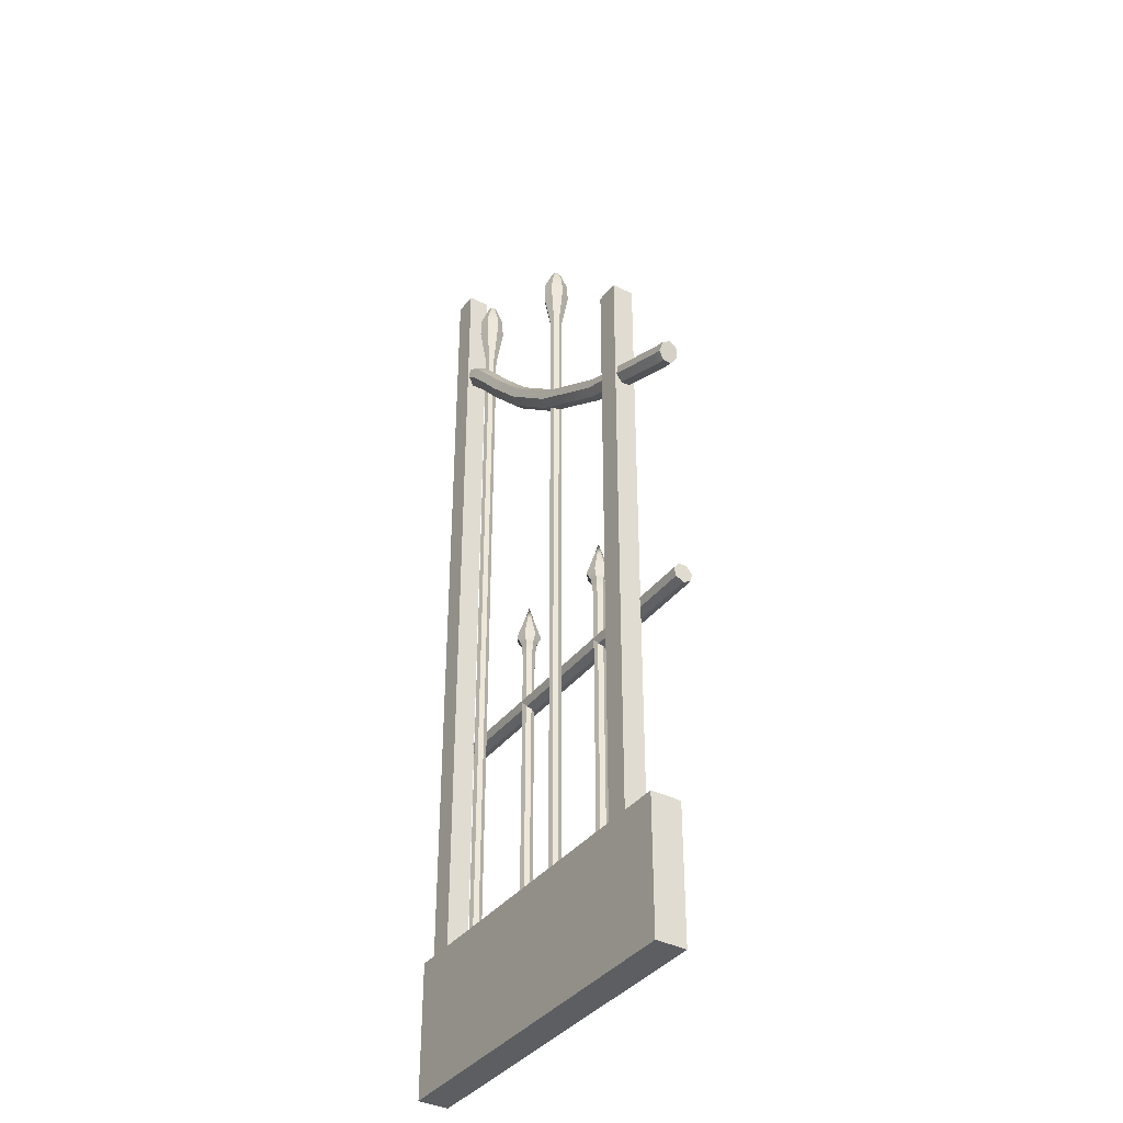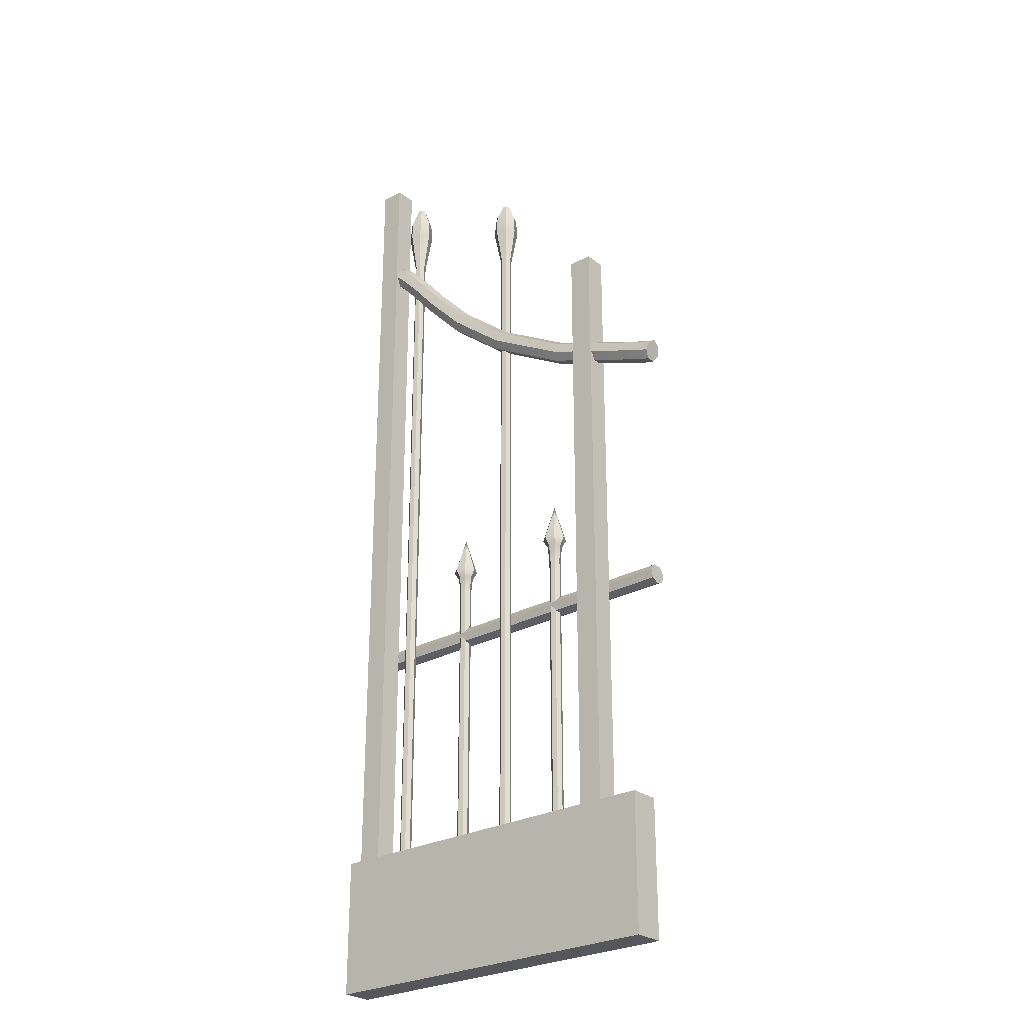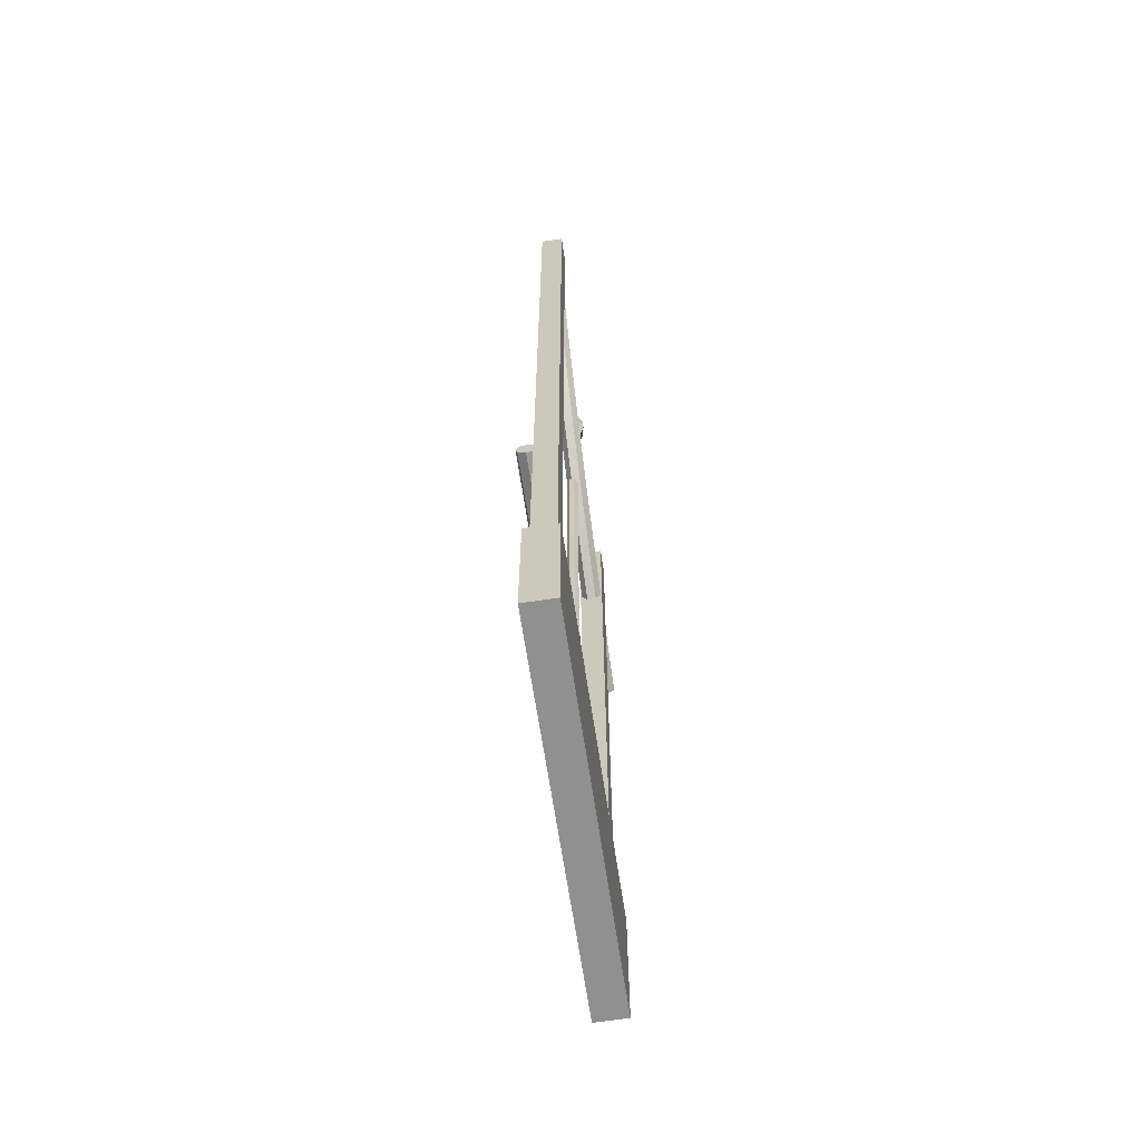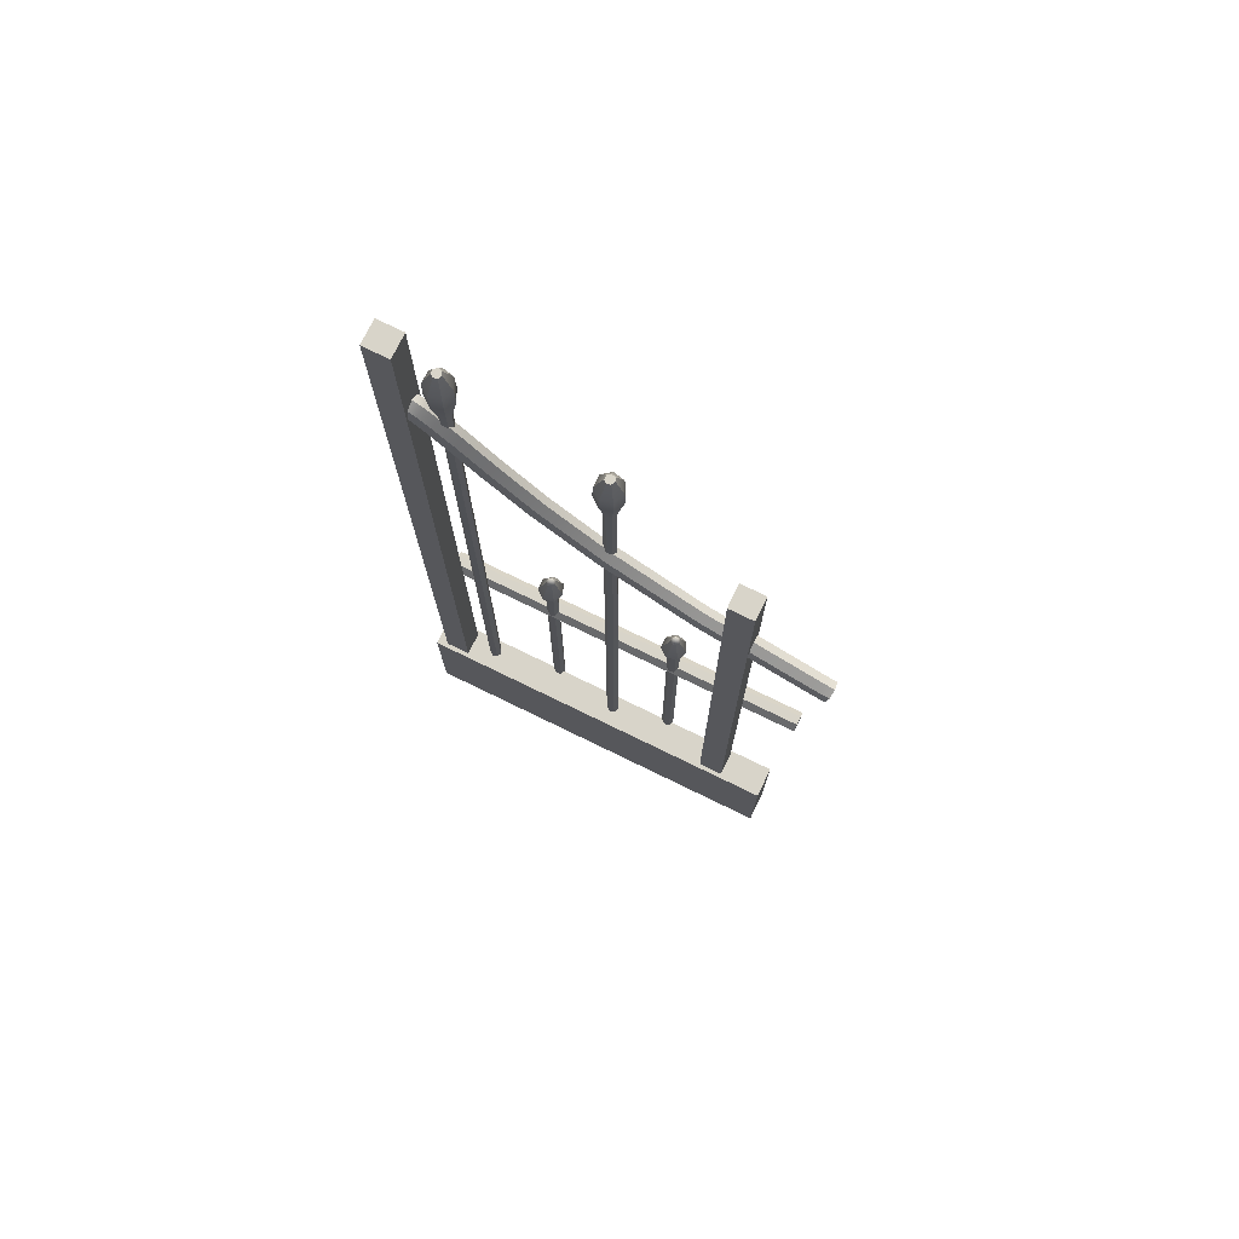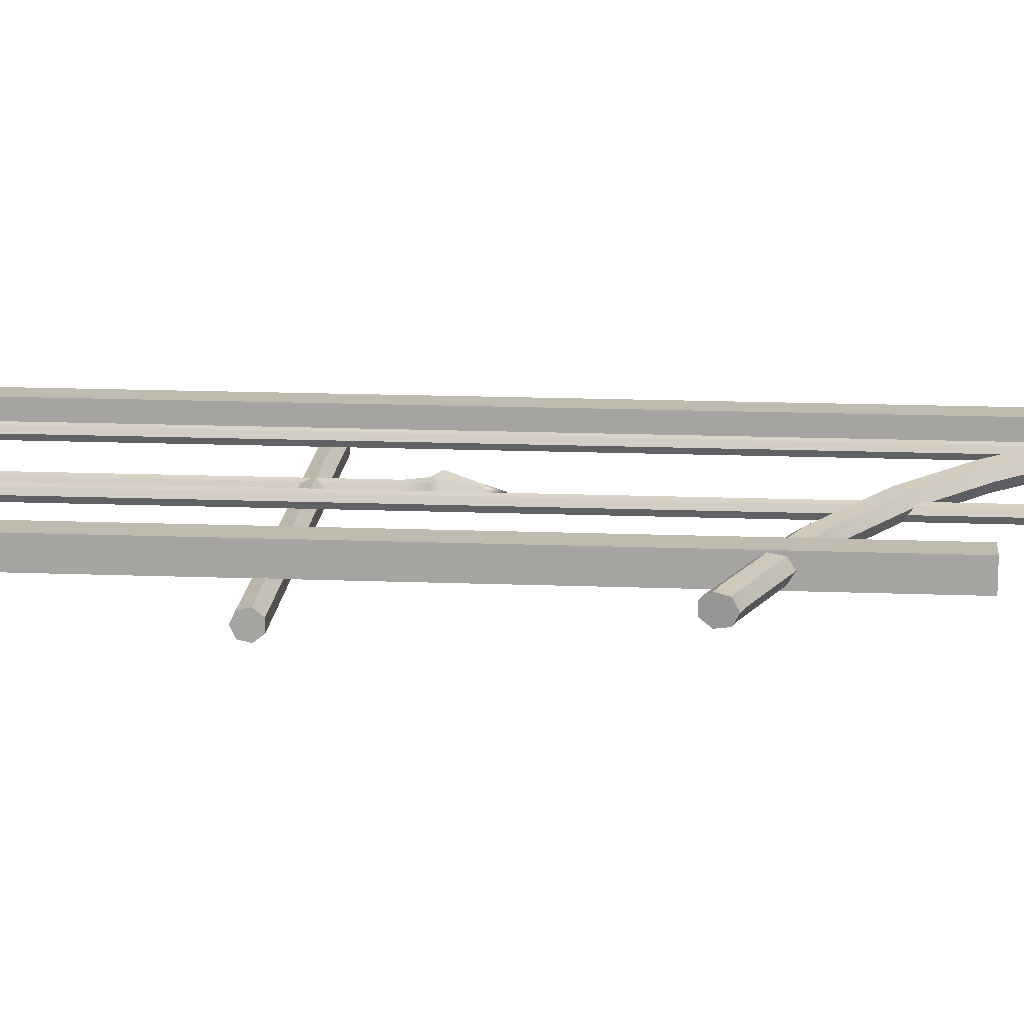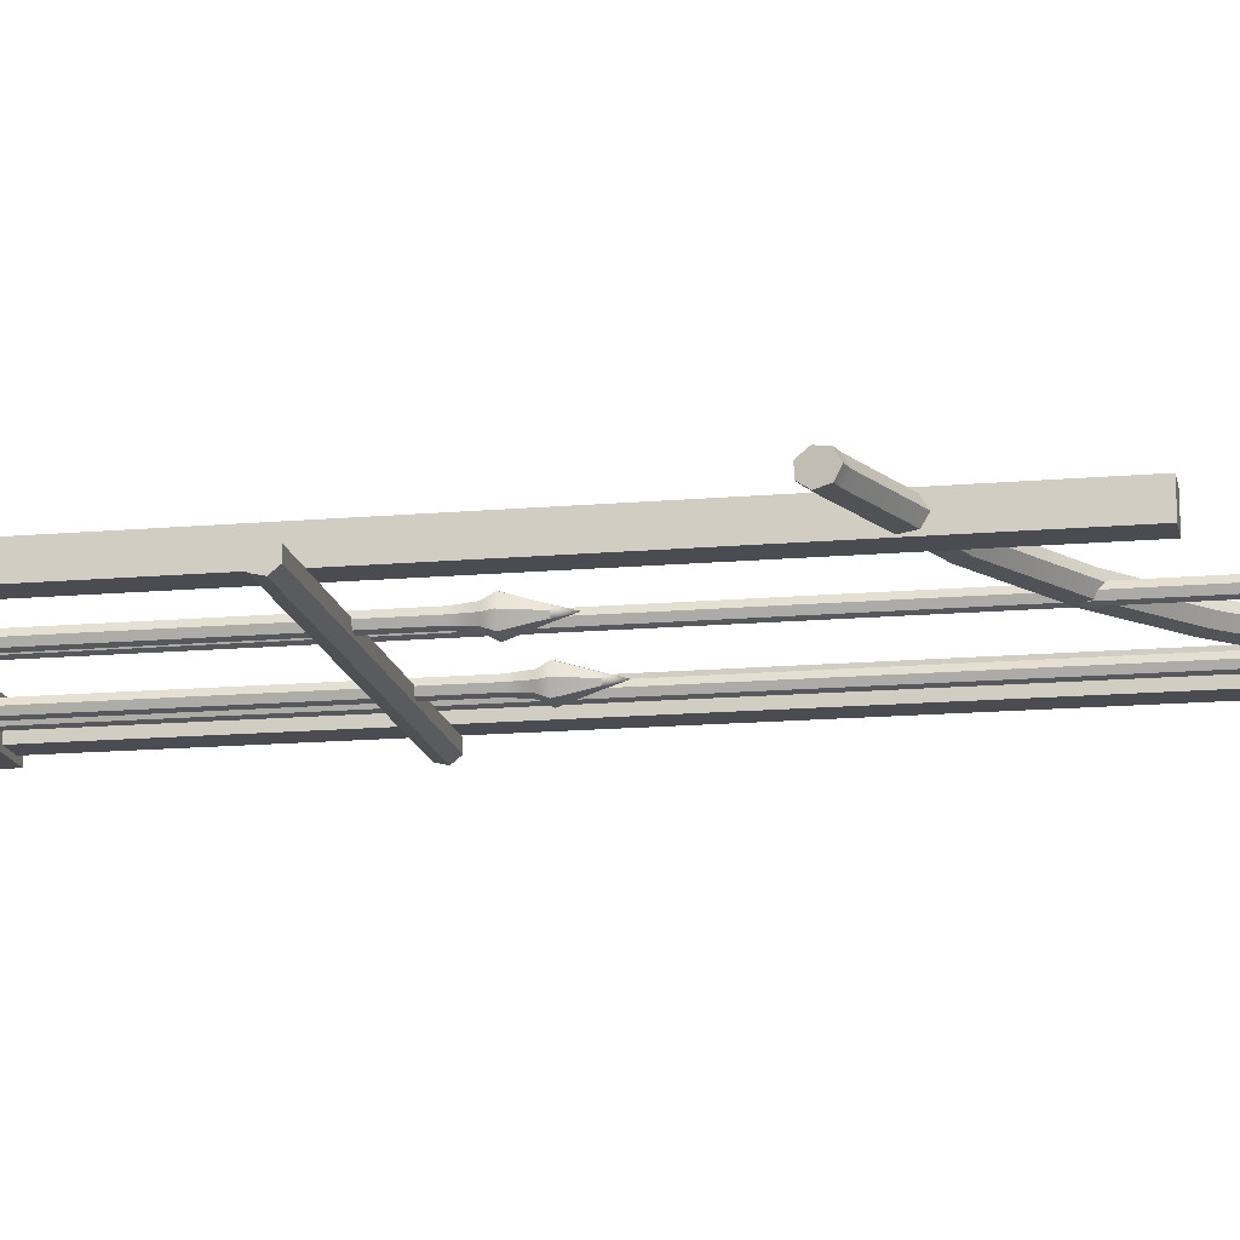
<metadata>
{"format":"obj","ext":"obj","renderer":"f3d","projection":"perspective","resolution":1024,"background":"white","views":[{"elev":-37.6,"azim":57.0,"up":"+Y"},{"elev":-26.9,"azim":40.3,"up":"+Y"},{"elev":-65.5,"azim":-81.5,"up":"+Y"},{"elev":75.3,"azim":26.0,"up":"+Y"},{"elev":16.0,"azim":94.6,"up":"+Z"},{"elev":-15.3,"azim":100.6,"up":"+Z"}]}
</metadata>
<code>
g default
v 5.286 -262 8.704
v 278 -262 8.704
v 5.286 -162 8.704
v 278 -162 8.704
v 5.286 -162 -13.96
v 278 -162 -13.96
v 5.286 -262 -13.96
v 278 -262 -13.96
v 12.88 -170.3 5.59
v 30.64 -170.3 5.59
v 12.88 461.2 5.59
v 30.64 461.2 5.59
v 12.88 461.2 -10.84
v 30.64 461.2 -10.84
v 12.88 -170.3 -10.84
v 30.64 -170.3 -10.84
v 300.9 193.9 -8.476
v 299 186.8 -9.921
v 297.4 181.1 -5.873
v 297.4 181.1 0.6196
v 299 186.8 4.668
v 300.9 193.9 3.223
v 301.7 197.1 -2.627
v 293.7 195.9 -8.476
v 291.8 188.8 -9.921
v 290.3 183.1 -5.873
v 290.3 183.1 0.6196
v 291.8 188.8 4.668
v 293.7 195.9 3.223
v 294.6 199 -2.627
v 299.5 188.7 -2.627
v 211.6 227.1 -8.476
v 150.1 262.9 -8.476
v 106.9 298.2 -8.476
v 77.52 329.3 -8.476
v 57.6 352.5 -8.476
v 44.1 367 -8.476
v 35.42 374.8 -8.476
v 29.56 378.4 -8.476
v 24.56 379.8 -8.476
v 208.9 220.2 -9.921
v 146.4 256.5 -9.921
v 102.2 292.5 -9.921
v 72.18 324.2 -9.921
v 52.01 347.6 -9.921
v 38.71 362 -9.921
v 30.49 369.4 -9.921
v 25.81 372.1 -9.921
v 23.08 372.6 -9.921
v 23.47 374.5 -2.627
v 206.8 214.7 -5.873
v 143.4 251.4 -5.873
v 98.48 288 -5.873
v 67.89 320.2 -5.873
v 47.54 343.8 -5.873
v 34.38 357.9 -5.873
v 26.53 365 -5.873
v 22.79 367 -5.873
v 21.89 366.8 -5.873
v 206.8 214.7 0.6196
v 143.4 251.4 0.6196
v 98.48 288 0.6196
v 67.89 320.2 0.6196
v 47.54 343.8 0.6196
v 34.38 357.9 0.6196
v 26.53 365 0.6196
v 22.79 367 0.6196
v 21.89 366.8 0.6196
v 208.9 220.2 4.668
v 146.4 256.5 4.668
v 102.2 292.5 4.668
v 72.18 324.2 4.668
v 52.01 347.6 4.668
v 38.71 362 4.668
v 30.49 369.4 4.668
v 25.81 372.1 4.668
v 23.08 372.6 4.668
v 211.6 227.1 3.223
v 150.1 262.9 3.223
v 106.9 298.2 3.223
v 77.52 329.3 3.223
v 57.6 352.5 3.223
v 44.1 367 3.223
v 35.42 374.8 3.223
v 29.56 378.4 3.223
v 24.56 379.8 3.223
v 212.7 230.2 -2.627
v 151.7 265.7 -2.627
v 108.9 300.8 -2.627
v 79.9 331.5 -2.627
v 60.08 354.6 -2.627
v 46.5 369.2 -2.627
v 37.62 377.3 -2.627
v 31.24 381.3 -2.627
v 25.22 383 -2.627
v 51.73 -173.8 -9.005
v 48 -173.8 -9.858
v 45 -173.8 -7.469
v 45 -173.8 -3.638
v 48 -173.8 -1.249
v 51.73 -173.8 -2.102
v 53.4 -173.8 -5.553
v 51 436.5 -8.007
v 48.35 436.5 -8.613
v 46.22 436.5 -6.915
v 46.22 436.5 -4.192
v 48.35 436.5 -2.493
v 51 436.5 -3.099
v 52.18 436.5 -5.553
v 48.98 -173.8 -5.553
v 48.98 436.5 -5.553
v 51.73 375.4 -9.005
v 53.4 375.4 -5.553
v 51.73 375.4 -2.102
v 48 375.4 -1.249
v 45 375.4 -3.638
v 45 375.4 -7.469
v 48 375.4 -9.858
v 54.72 405.9 -13.07
v 58.34 405.9 -5.553
v 54.72 405.9 1.966
v 46.58 405.9 3.823
v 40.06 405.9 -1.38
v 40.06 405.9 -9.726
v 46.58 405.9 -14.93
v 54.38 421.2 -12.61
v 57.78 421.2 -5.553
v 54.38 421.2 1.506
v 46.74 421.2 3.249
v 40.62 421.2 -1.636
v 40.62 421.2 -9.471
v 46.74 421.2 -14.36
v 151.7 -164.8 -9.005
v 148 -164.8 -9.858
v 145 -164.8 -7.469
v 145 -164.8 -3.638
v 148 -164.8 -1.249
v 151.7 -164.8 -2.102
v 153.4 -164.8 -5.553
v 151 394 -8.007
v 148.3 394 -8.613
v 146.2 394 -6.915
v 146.2 394 -4.192
v 148.3 394 -2.493
v 151 394 -3.099
v 152.2 394 -5.553
v 149 -164.8 -5.553
v 149 394 -5.553
v 151.7 338.1 -9.005
v 153.4 338.1 -5.553
v 151.7 338.1 -2.102
v 148 338.1 -1.249
v 145 338.1 -3.638
v 145 338.1 -7.469
v 148 338.1 -9.858
v 154.7 366 -13.07
v 158.3 366 -5.553
v 154.7 366 1.966
v 146.6 366 3.823
v 140.1 366 -1.38
v 140.1 366 -9.726
v 146.6 366 -14.93
v 154.4 380 -12.61
v 157.8 380 -5.553
v 154.4 380 1.506
v 146.7 380 3.249
v 140.6 380 -1.636
v 140.6 380 -9.471
v 146.7 380 -14.36
v 228.1 -179.7 5.59
v 245.9 -179.7 5.59
v 228.1 295.4 5.59
v 245.9 295.4 5.59
v 228.1 295.4 -10.84
v 245.9 295.4 -10.84
v 228.1 -179.7 -10.84
v 245.9 -179.7 -10.84
v 194 -165.5 -18.18
v 190.3 -165.5 -19.03
v 187.3 -165.5 -16.65
v 187.3 -165.5 -12.81
v 190.3 -165.5 -10.43
v 194 -165.5 -11.28
v 195.7 -165.5 -14.73
v 193.3 83.33 -17.18
v 190.6 83.33 -17.79
v 188.5 83.33 -16.09
v 188.5 83.33 -13.37
v 190.6 83.33 -11.67
v 193.3 83.33 -12.28
v 194.4 83.33 -14.73
v 191.2 -165.5 -14.73
v 191.2 93.39 -14.73
v 194 47.73 -18.18
v 195.7 47.73 -14.73
v 194 47.73 -11.28
v 190.3 47.73 -10.43
v 187.3 47.73 -12.81
v 187.3 47.73 -16.65
v 190.3 47.73 -19.03
v 194.7 59.57 -19.18
v 196.9 59.57 -14.73
v 194.7 59.57 -10.27
v 189.9 59.57 -9.175
v 186 59.57 -12.26
v 186 59.57 -17.2
v 189.9 59.57 -20.28
v 196.6 65.49 -21.79
v 200 65.49 -14.73
v 196.6 65.49 -7.67
v 189 65.49 -5.927
v 182.9 65.49 -10.81
v 182.9 65.49 -18.65
v 189 65.49 -23.53
v 102 -165.5 -18.18
v 98.25 -165.5 -19.03
v 95.25 -165.5 -16.65
v 95.25 -165.5 -12.81
v 98.25 -165.5 -10.43
v 102 -165.5 -11.28
v 103.6 -165.5 -14.73
v 101.3 83.33 -17.18
v 98.6 83.33 -17.79
v 96.47 83.33 -16.09
v 96.47 83.33 -13.37
v 98.6 83.33 -11.67
v 101.3 83.33 -12.28
v 102.4 83.33 -14.73
v 99.23 -165.5 -14.73
v 99.23 93.39 -14.73
v 102 47.73 -18.18
v 103.6 47.73 -14.73
v 102 47.73 -11.28
v 98.25 47.73 -10.43
v 95.25 47.73 -12.81
v 95.25 47.73 -16.65
v 98.25 47.73 -19.03
v 102.7 59.57 -19.18
v 104.9 59.57 -14.73
v 102.7 59.57 -10.27
v 97.9 59.57 -9.175
v 94.03 59.57 -12.26
v 94.03 59.57 -17.2
v 97.9 59.57 -20.28
v 104.6 65.49 -21.79
v 108 65.49 -14.73
v 104.6 65.49 -7.67
v 96.99 65.49 -5.927
v 90.87 65.49 -10.81
v 90.87 65.49 -18.65
v 96.99 65.49 -23.53
v 22.44 4.019 -23.12
v 22.44 10.29 -24.55
v 22.44 15.32 -20.54
v 22.44 15.32 -14.1
v 22.44 10.29 -10.09
v 22.44 4.019 -11.52
v 22.44 1.226 -17.32
v 285.7 4.019 -23.12
v 285.7 10.29 -24.55
v 285.7 15.32 -20.54
v 285.7 15.32 -14.1
v 285.7 10.29 -10.09
v 285.7 4.019 -11.52
v 285.7 1.226 -17.32
v 22.44 8.643 -17.32
v 285.7 8.643 -17.32
g RigthGate
f 1 2 4 3
f 3 4 6 5
f 5 6 8 7
f 7 8 2 1
f 2 8 6 4
f 7 1 3 5
f 9 10 12 11
f 11 12 14 13
f 13 14 16 15
f 15 16 10 9
f 10 16 14 12
f 15 9 11 13
f 17 18 25 24
f 18 19 26 25
f 19 20 27 26
f 20 21 28 27
f 21 22 29 28
f 22 23 30 29
f 23 17 24 30
f 18 17 31
f 19 18 31
f 20 19 31
f 21 20 31
f 22 21 31
f 23 22 31
f 17 23 31
f 40 49 50
f 49 59 50
f 59 68 50
f 68 77 50
f 77 86 50
f 86 95 50
f 95 40 50
f 24 25 41 32
f 32 41 42 33
f 33 42 43 34
f 34 43 44 35
f 35 44 45 36
f 36 45 46 37
f 37 46 47 38
f 38 47 48 39
f 39 48 49 40
f 25 26 51 41
f 41 51 52 42
f 42 52 53 43
f 43 53 54 44
f 44 54 55 45
f 45 55 56 46
f 46 56 57 47
f 47 57 58 48
f 48 58 59 49
f 26 27 60 51
f 51 60 61 52
f 52 61 62 53
f 53 62 63 54
f 54 63 64 55
f 55 64 65 56
f 56 65 66 57
f 57 66 67 58
f 58 67 68 59
f 27 28 69 60
f 60 69 70 61
f 61 70 71 62
f 62 71 72 63
f 63 72 73 64
f 64 73 74 65
f 65 74 75 66
f 66 75 76 67
f 67 76 77 68
f 28 29 78 69
f 69 78 79 70
f 70 79 80 71
f 71 80 81 72
f 72 81 82 73
f 73 82 83 74
f 74 83 84 75
f 75 84 85 76
f 76 85 86 77
f 29 30 87 78
f 78 87 88 79
f 79 88 89 80
f 80 89 90 81
f 81 90 91 82
f 82 91 92 83
f 83 92 93 84
f 84 93 94 85
f 85 94 95 86
f 30 24 32 87
f 87 32 33 88
f 88 33 34 89
f 89 34 35 90
f 90 35 36 91
f 91 36 37 92
f 92 37 38 93
f 93 38 39 94
f 94 39 40 95
f 96 97 118 112
f 97 98 117 118
f 98 99 116 117
f 99 100 115 116
f 100 101 114 115
f 101 102 113 114
f 102 96 112 113
f 97 96 110
f 98 97 110
f 99 98 110
f 100 99 110
f 101 100 110
f 102 101 110
f 96 102 110
f 103 104 111
f 104 105 111
f 105 106 111
f 106 107 111
f 107 108 111
f 108 109 111
f 109 103 111
f 113 112 119 120
f 114 113 120 121
f 115 114 121 122
f 116 115 122 123
f 117 116 123 124
f 118 117 124 125
f 112 118 125 119
f 120 119 126 127
f 121 120 127 128
f 122 121 128 129
f 123 122 129 130
f 124 123 130 131
f 125 124 131 132
f 119 125 132 126
f 127 126 103 109
f 128 127 109 108
f 129 128 108 107
f 130 129 107 106
f 131 130 106 105
f 132 131 105 104
f 126 132 104 103
f 133 134 155 149
f 134 135 154 155
f 135 136 153 154
f 136 137 152 153
f 137 138 151 152
f 138 139 150 151
f 139 133 149 150
f 134 133 147
f 135 134 147
f 136 135 147
f 137 136 147
f 138 137 147
f 139 138 147
f 133 139 147
f 140 141 148
f 141 142 148
f 142 143 148
f 143 144 148
f 144 145 148
f 145 146 148
f 146 140 148
f 150 149 156 157
f 151 150 157 158
f 152 151 158 159
f 153 152 159 160
f 154 153 160 161
f 155 154 161 162
f 149 155 162 156
f 157 156 163 164
f 158 157 164 165
f 159 158 165 166
f 160 159 166 167
f 161 160 167 168
f 162 161 168 169
f 156 162 169 163
f 164 163 140 146
f 165 164 146 145
f 166 165 145 144
f 167 166 144 143
f 168 167 143 142
f 169 168 142 141
f 163 169 141 140
f 170 171 173 172
f 172 173 175 174
f 174 175 177 176
f 176 177 171 170
f 171 177 175 173
f 176 170 172 174
f 178 179 200 194
f 179 180 199 200
f 180 181 198 199
f 181 182 197 198
f 182 183 196 197
f 183 184 195 196
f 184 178 194 195
f 179 178 192
f 180 179 192
f 181 180 192
f 182 181 192
f 183 182 192
f 184 183 192
f 178 184 192
f 185 186 193
f 186 187 193
f 187 188 193
f 188 189 193
f 189 190 193
f 190 191 193
f 191 185 193
f 195 194 201 202
f 196 195 202 203
f 197 196 203 204
f 198 197 204 205
f 199 198 205 206
f 200 199 206 207
f 194 200 207 201
f 202 201 208 209
f 203 202 209 210
f 204 203 210 211
f 205 204 211 212
f 206 205 212 213
f 207 206 213 214
f 201 207 214 208
f 209 208 185 191
f 210 209 191 190
f 211 210 190 189
f 212 211 189 188
f 213 212 188 187
f 214 213 187 186
f 208 214 186 185
f 215 216 237 231
f 216 217 236 237
f 217 218 235 236
f 218 219 234 235
f 219 220 233 234
f 220 221 232 233
f 221 215 231 232
f 216 215 229
f 217 216 229
f 218 217 229
f 219 218 229
f 220 219 229
f 221 220 229
f 215 221 229
f 222 223 230
f 223 224 230
f 224 225 230
f 225 226 230
f 226 227 230
f 227 228 230
f 228 222 230
f 232 231 238 239
f 233 232 239 240
f 234 233 240 241
f 235 234 241 242
f 236 235 242 243
f 237 236 243 244
f 231 237 244 238
f 239 238 245 246
f 240 239 246 247
f 241 240 247 248
f 242 241 248 249
f 243 242 249 250
f 244 243 250 251
f 238 244 251 245
f 246 245 222 228
f 247 246 228 227
f 248 247 227 226
f 249 248 226 225
f 250 249 225 224
f 251 250 224 223
f 245 251 223 222
f 252 253 260 259
f 253 254 261 260
f 254 255 262 261
f 255 256 263 262
f 256 257 264 263
f 257 258 265 264
f 258 252 259 265
f 253 252 266
f 254 253 266
f 255 254 266
f 256 255 266
f 257 256 266
f 258 257 266
f 252 258 266
f 259 260 267
f 260 261 267
f 261 262 267
f 262 263 267
f 263 264 267
f 264 265 267
f 265 259 267

</code>
